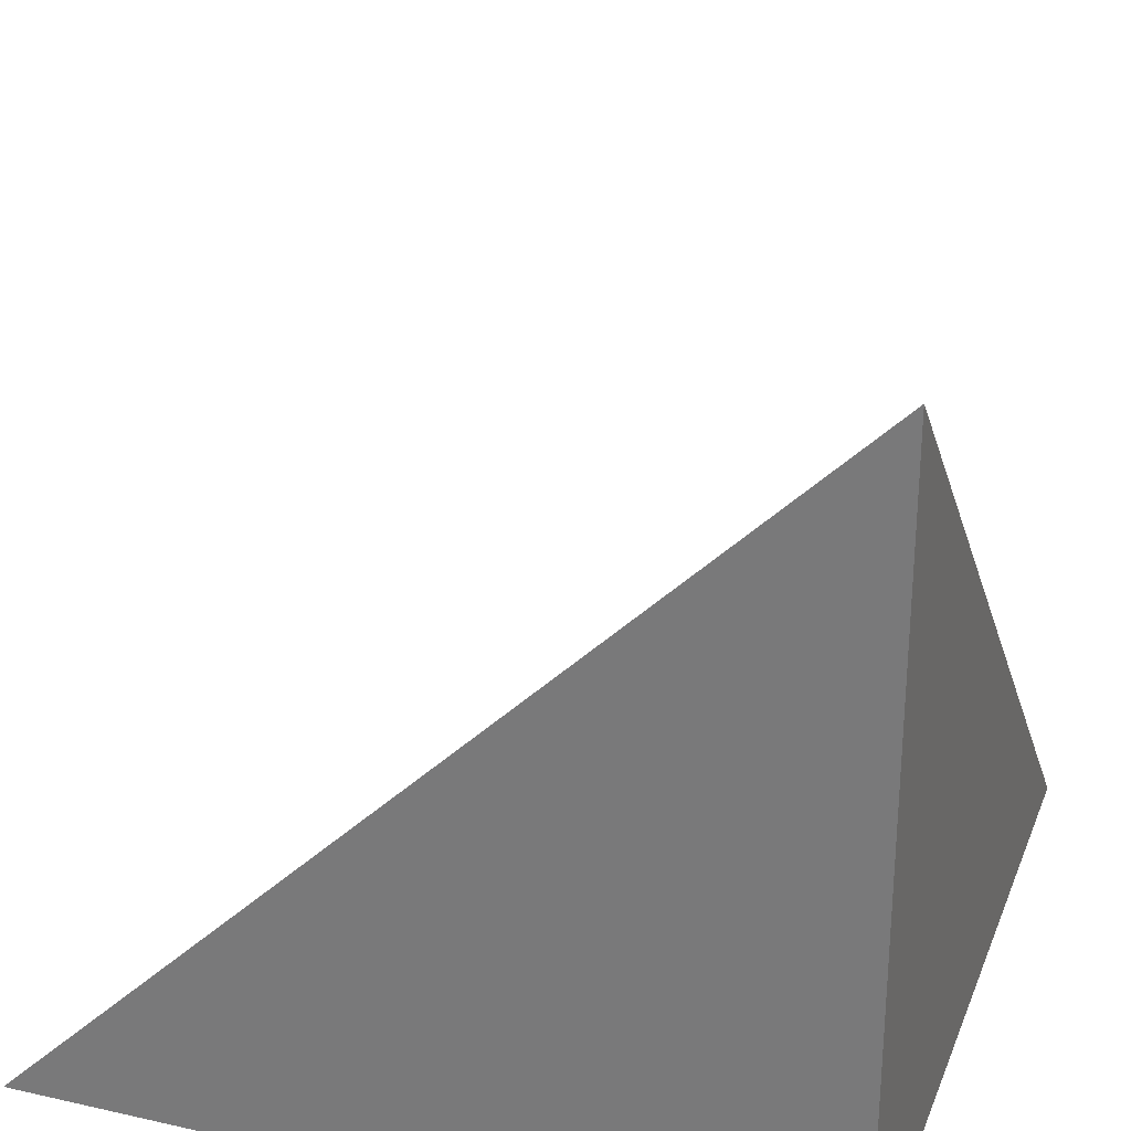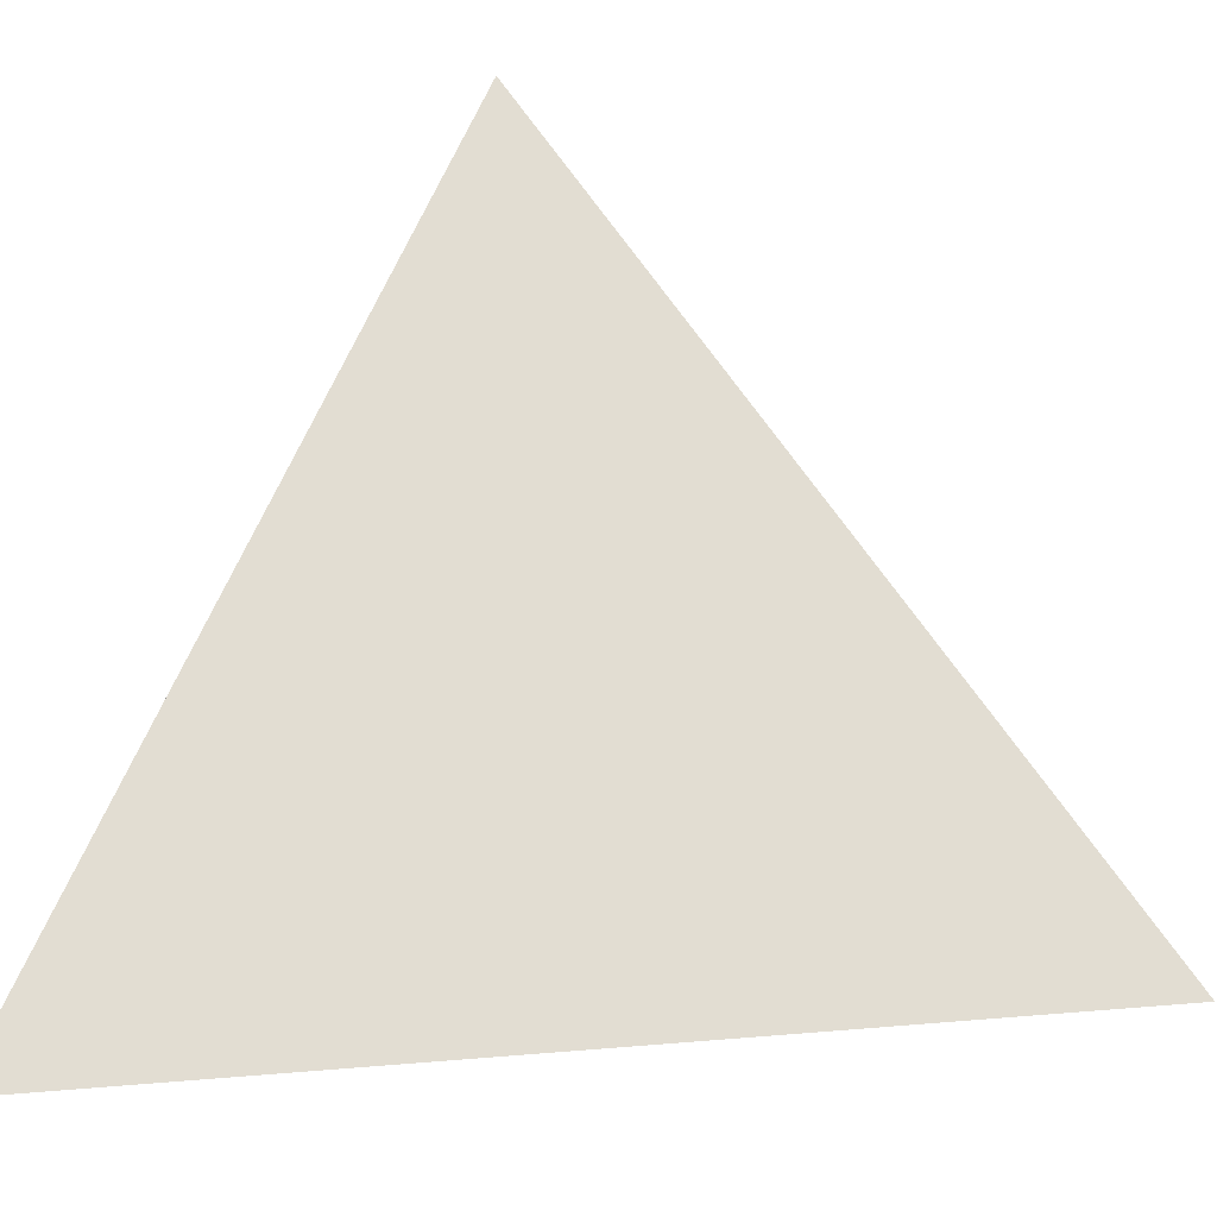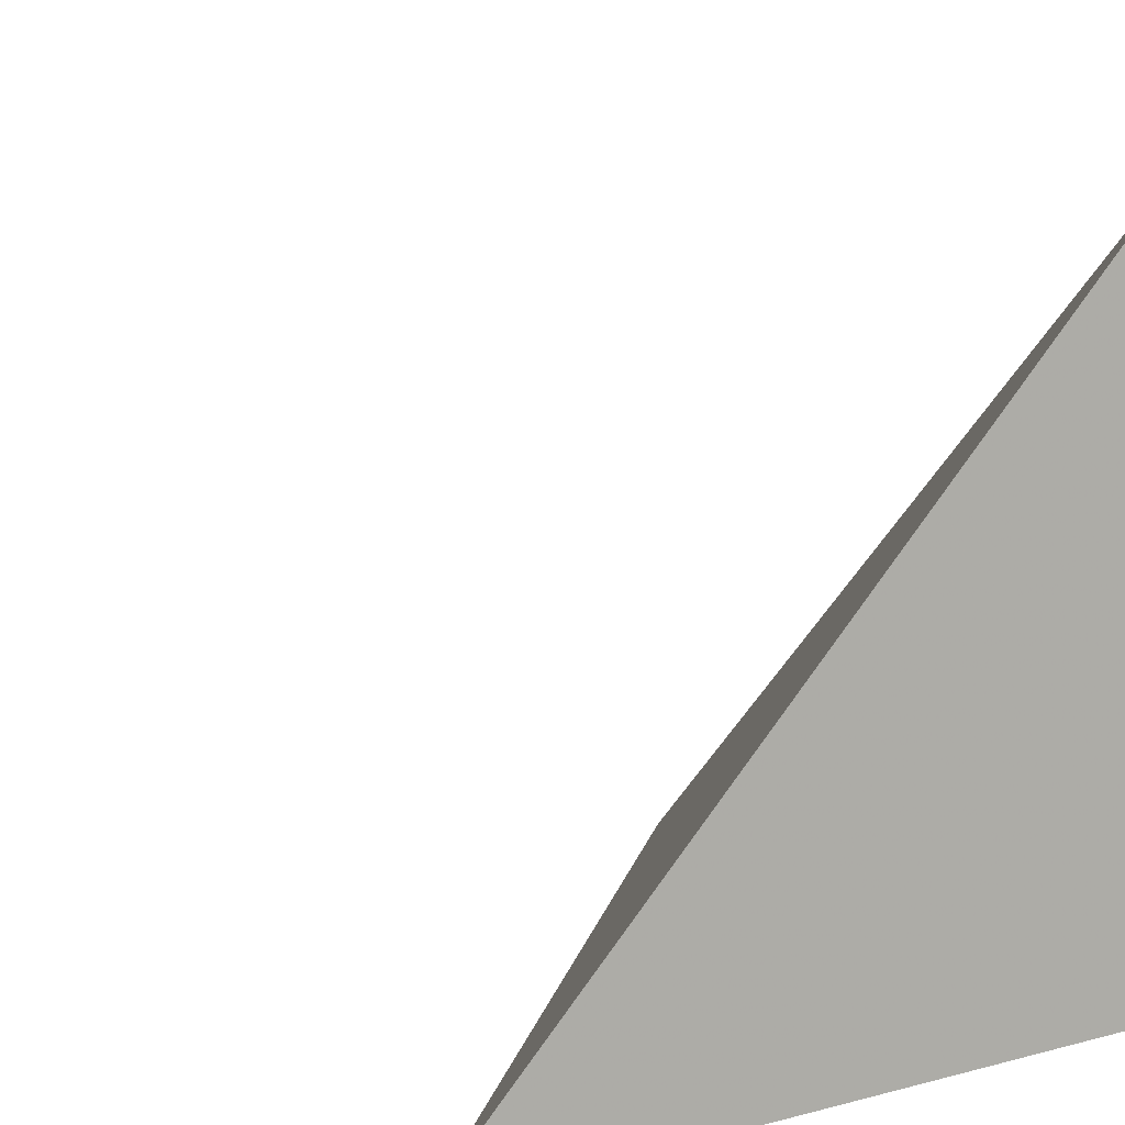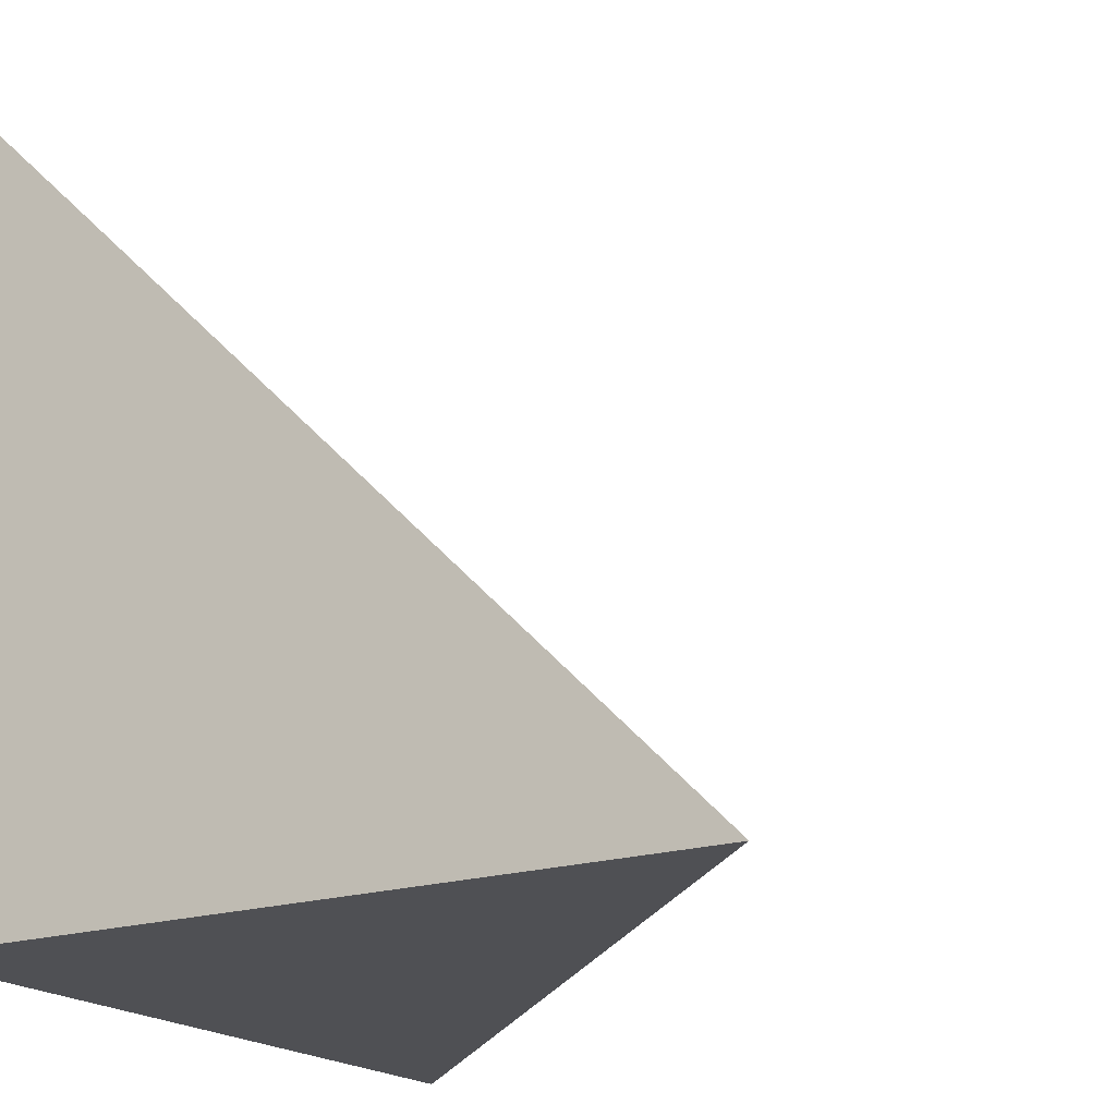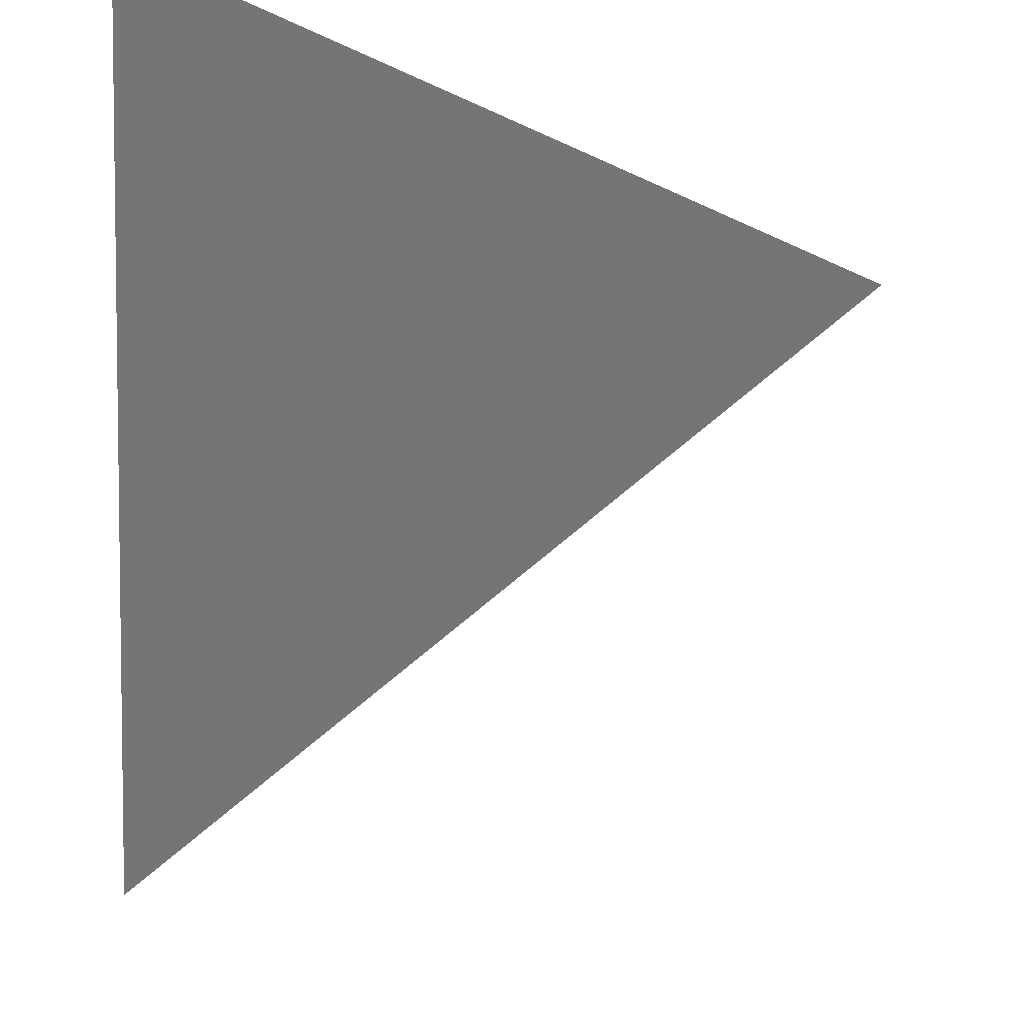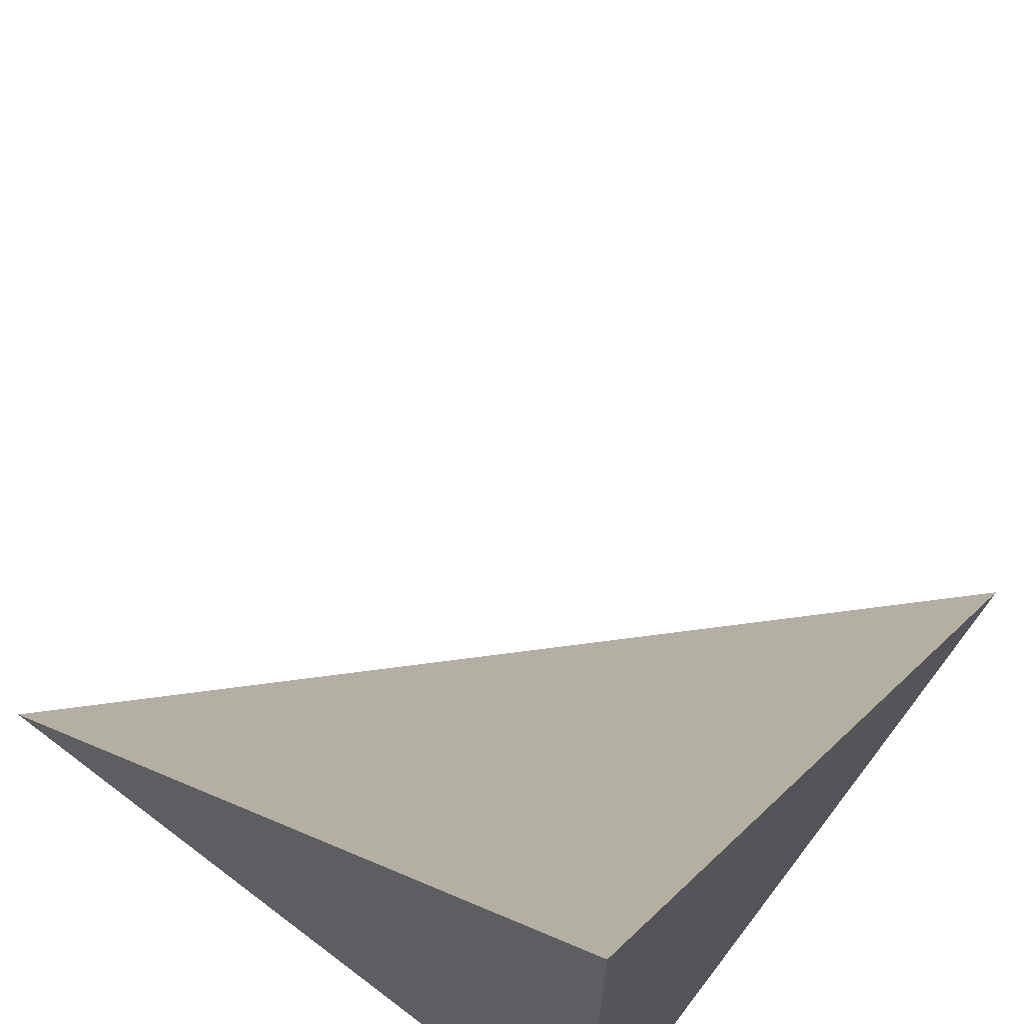
<metadata>
{"format":"obj","ext":"obj","renderer":"f3d","projection":"perspective","resolution":1024,"background":"white","views":[{"elev":28.2,"azim":-161.2,"up":"+Y"},{"elev":14.5,"azim":33.7,"up":"+Y"},{"elev":10.2,"azim":146.0,"up":"+Y"},{"elev":-19.1,"azim":31.3,"up":"+Z"},{"elev":78.2,"azim":95.7,"up":"+Z"},{"elev":66.2,"azim":-142.6,"up":"+Y"}]}
</metadata>
<code>
v  1  -627  1
v  2  -627  1
v  1  -626  1
v  1  -627  2
f 1 3 2
f 1 4 3
f 1 2 4
f 2 3 4

</code>
